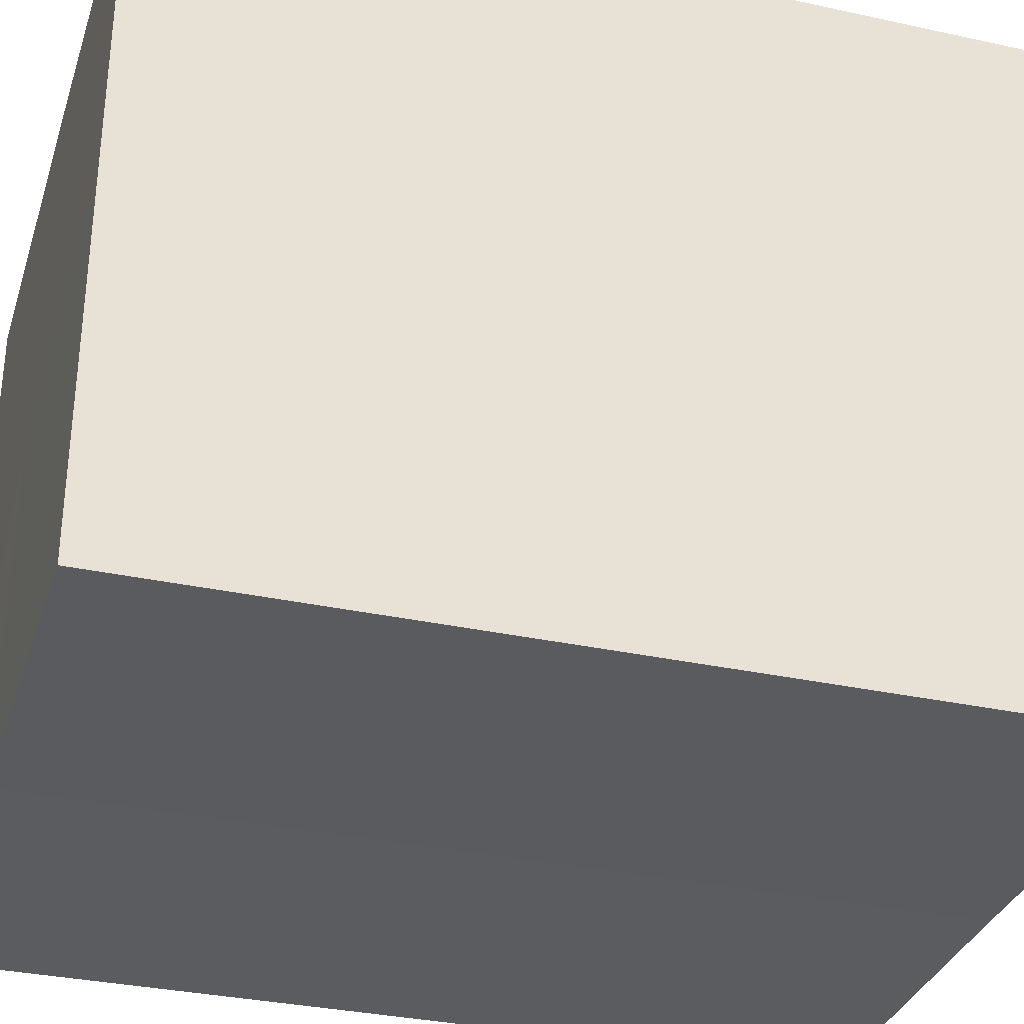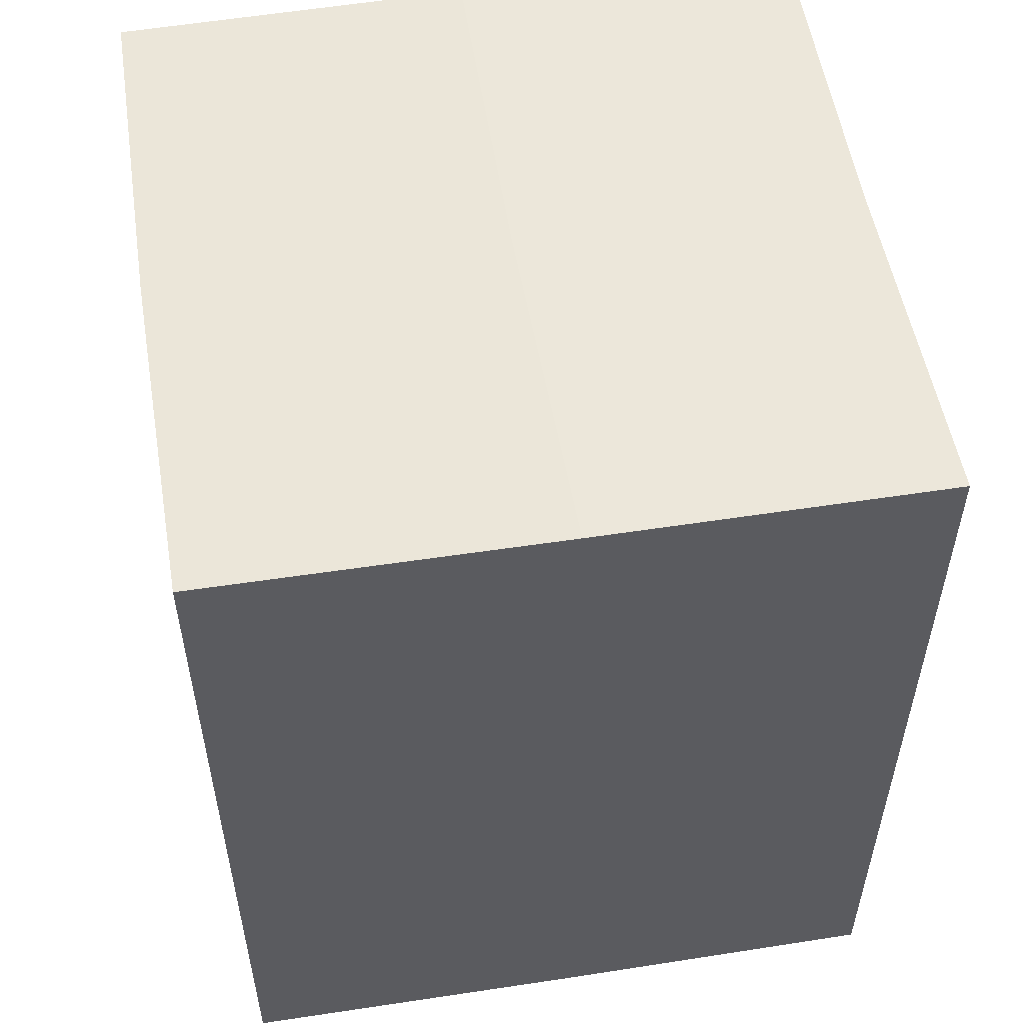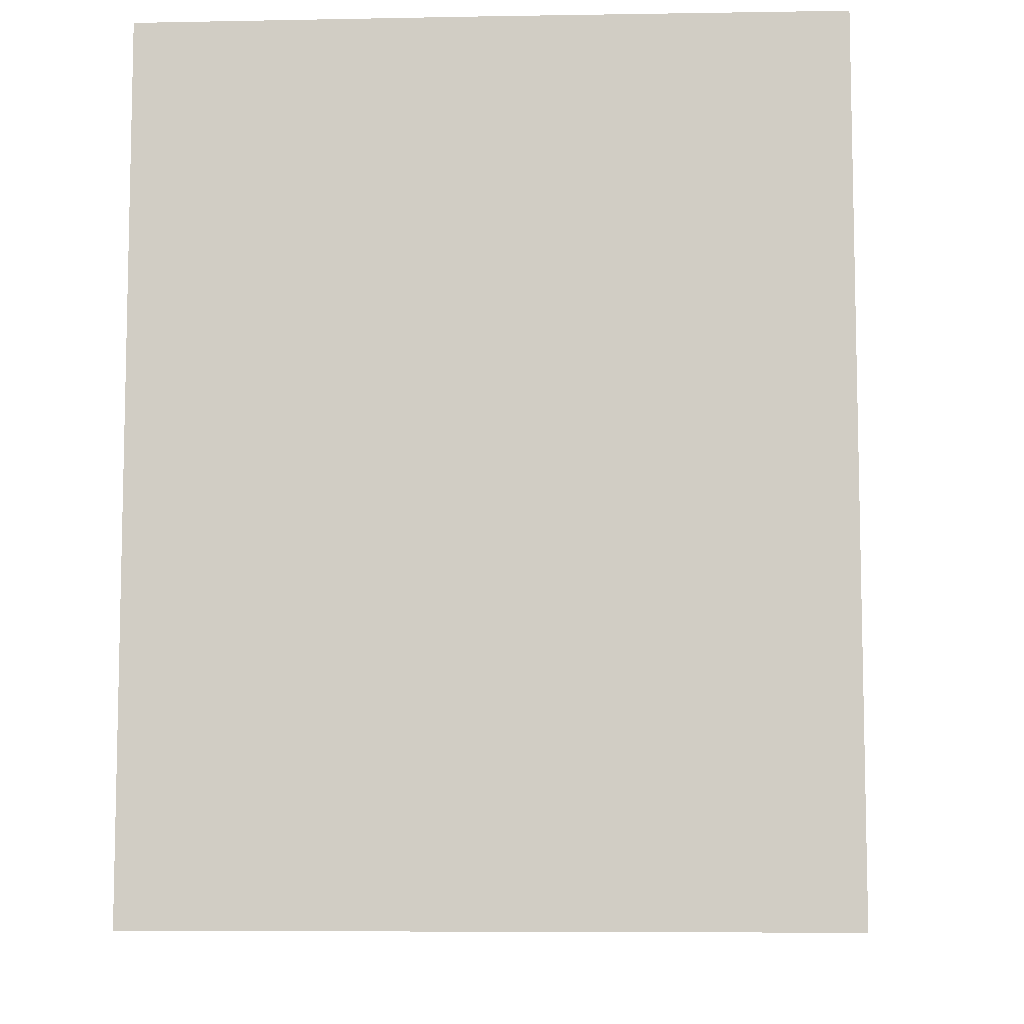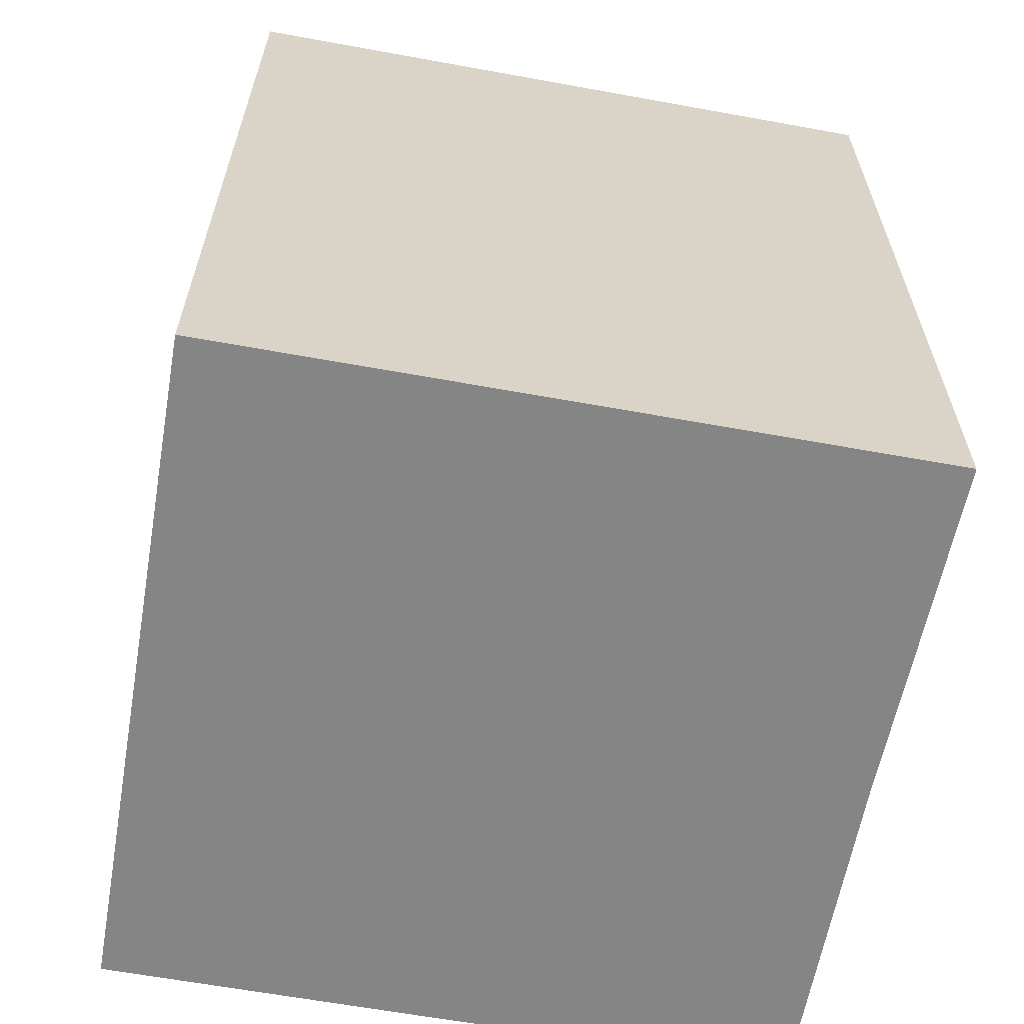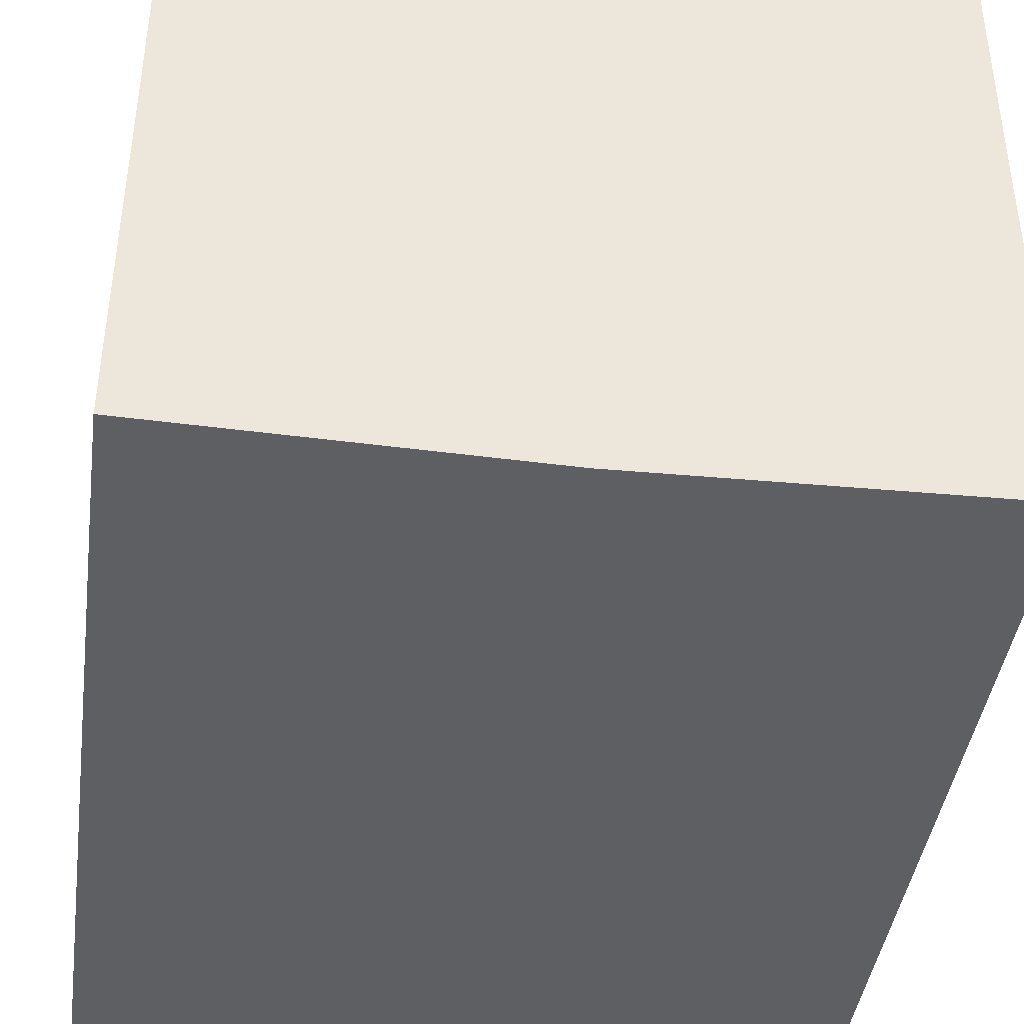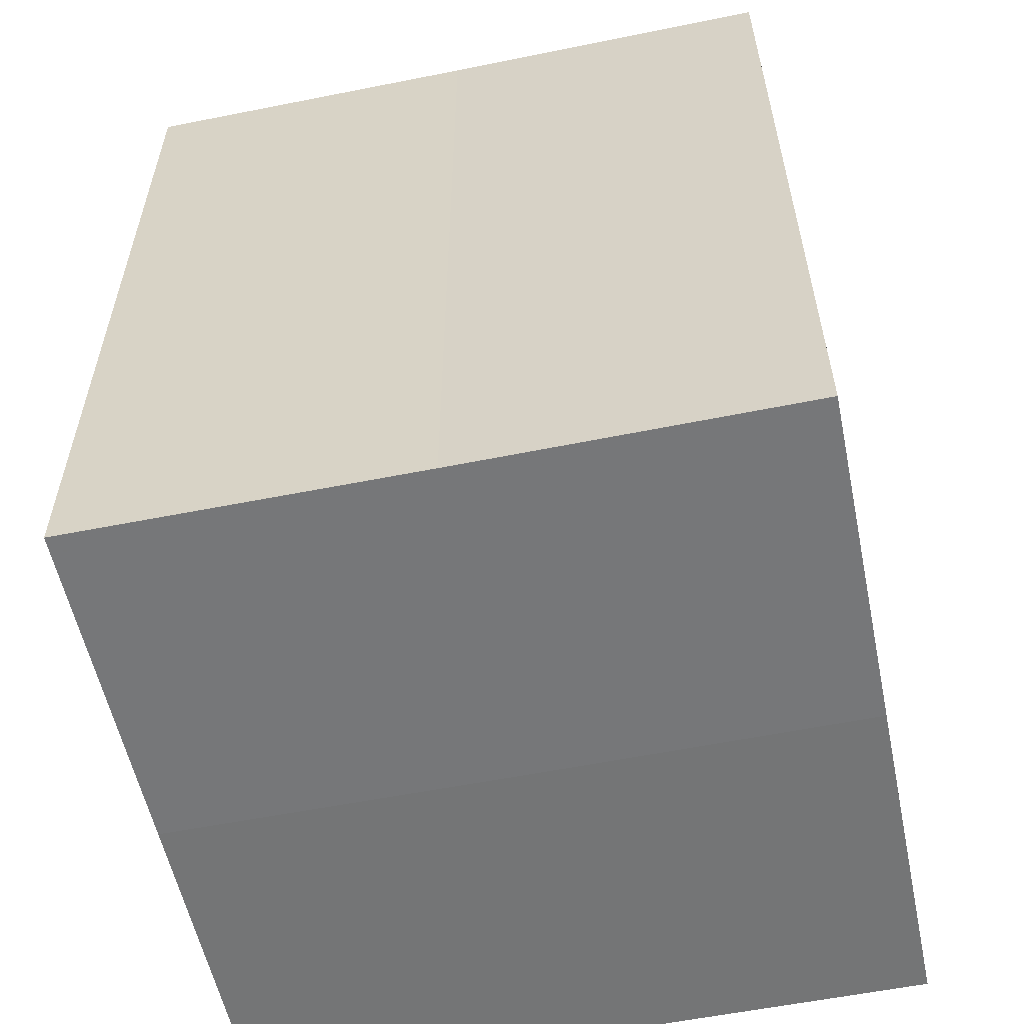
<metadata>
{"format":"obj","ext":"obj","renderer":"f3d","projection":"perspective","resolution":1024,"background":"white","views":[{"elev":-32.9,"azim":-106.9,"up":"+Y"},{"elev":53.9,"azim":80.7,"up":"+Z"},{"elev":-7.8,"azim":-87.1,"up":"+Z"},{"elev":-61.8,"azim":-100.3,"up":"+Z"},{"elev":-42.0,"azim":172.5,"up":"+Y"},{"elev":-56.7,"azim":101.8,"up":"+Z"}]}
</metadata>
<code>
o 6061
v 2164 1876 17.54
v 2164 1876 17.54
v 2164 1876 17.57
v 2164 1876 17.54
v 2164 1876 17.57
v 2164 1876 17.54
v 2164 1876 17.57
v 2164 1876 17.54
v 2164 1876 17.57
v 2164 1876 17.54
v 2164 1876 17.54
v 2164 1876 17.54
v 2164 1876 17.54
v 2164 1876 17.54
v 2164 1876 17.54
v 2164 1876 17.54
v 2164 1876 17.54
v 2164 1876 17.57
v 2164 1876 17.57
v 2164 1876 17.57
v 2164 1876 17.57
v 2164 1876 17.57
v 2164 1876 17.54
v 2164 1876 17.57
v 2164 1876 17.54
v 2164 1876 17.54
v 2164 1876 17.54
v 2164 1876 17.54
v 2164 1876 17.57
v 2164 1876 17.54
v 2164 1876 17.54
v 2164 1876 17.54
v 2164 1876 17.57
v 2164 1876 17.54
v 2164 1876 17.54
v 2164 1876 17.57
v 2164 1876 17.54
v 2164 1876 17.57
v 2164 1876 17.54
v 2164 1876 17.57
v 2164 1876 17.57
v 2164 1876 17.57
v 2164 1876 17.57
v 2164 1876 17.57
v 2164 1876 17.57
v 2164 1876 17.57
v 2164 1876 17.57
v 2164 1876 17.57
v 2164 1876 17.57
v 2164 1876 17.57
f 1 2 3
f 4 1 5
f 5 6 7
f 7 8 9
f 10 8 11
f 10 12 8
f 10 11 13
f 10 14 12
f 10 13 15
f 10 16 14
f 10 15 17
f 10 17 16
f 18 14 19
f 20 13 21
f 22 23 18
f 24 25 20
f 26 27 22
f 27 28 29
f 30 31 24
f 31 32 33
f 34 35 36
f 35 37 38
f 36 39 40
f 40 17 41
f 42 43 44
f 42 45 43
f 42 44 46
f 42 47 45
f 42 46 48
f 42 49 47
f 42 48 50
f 42 50 49

</code>
